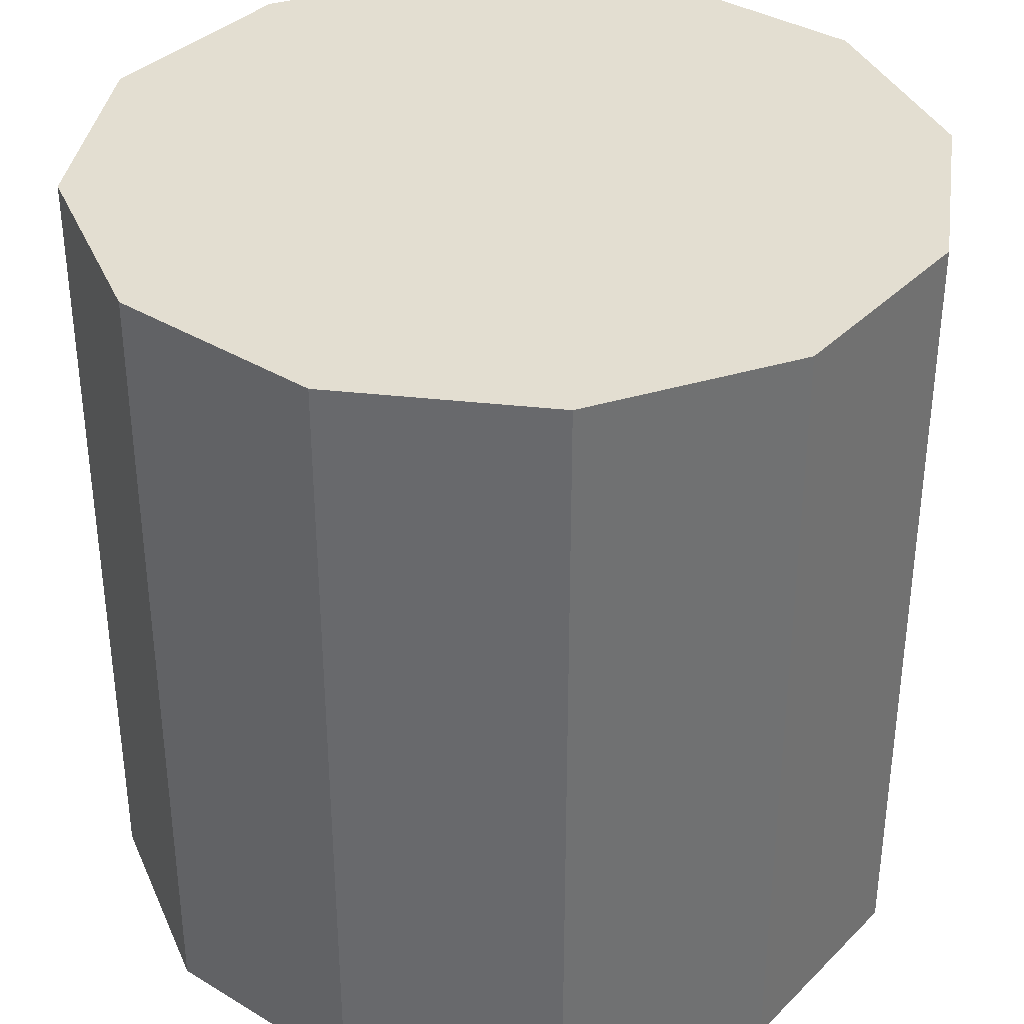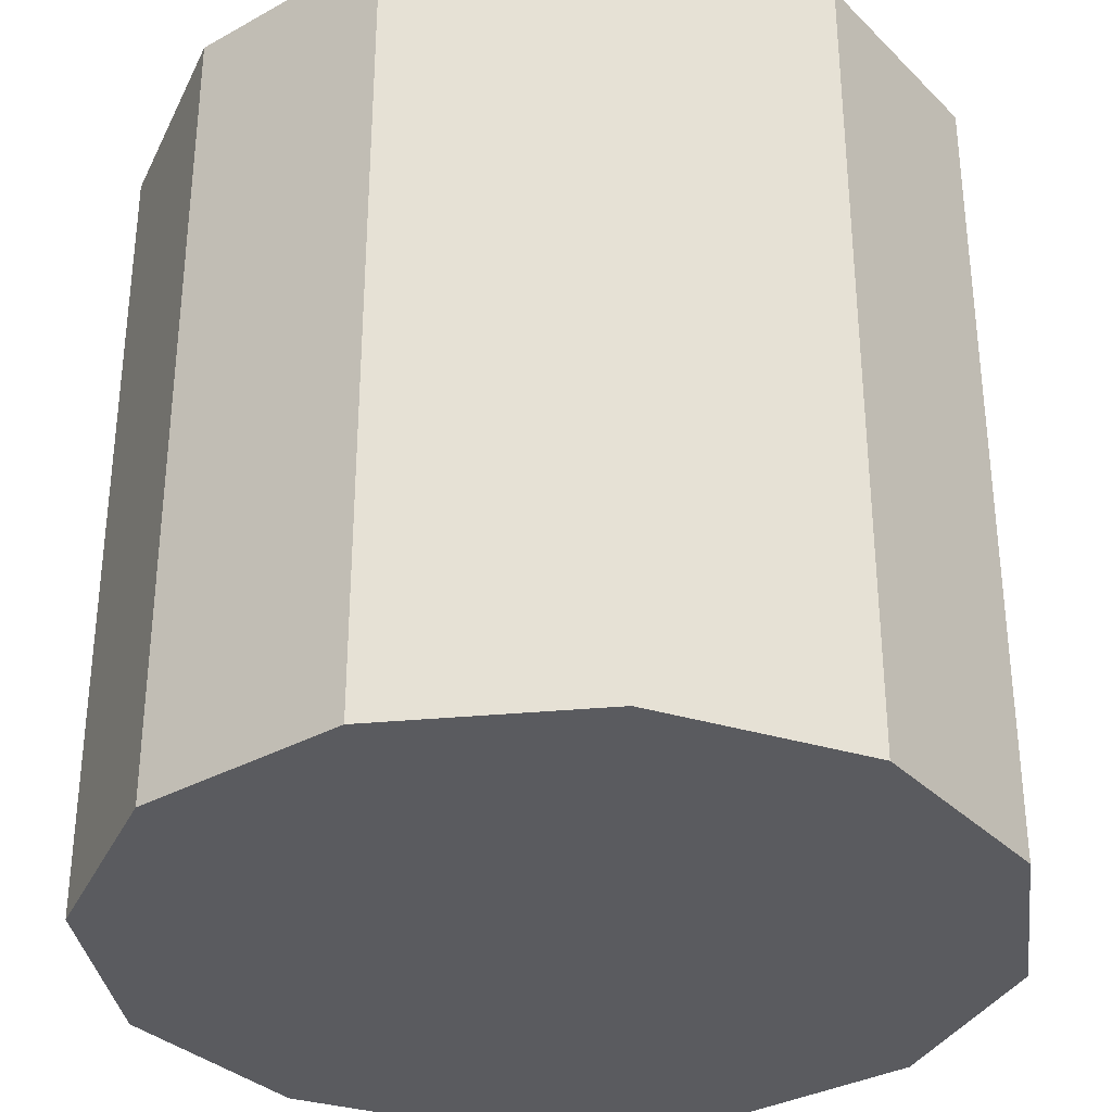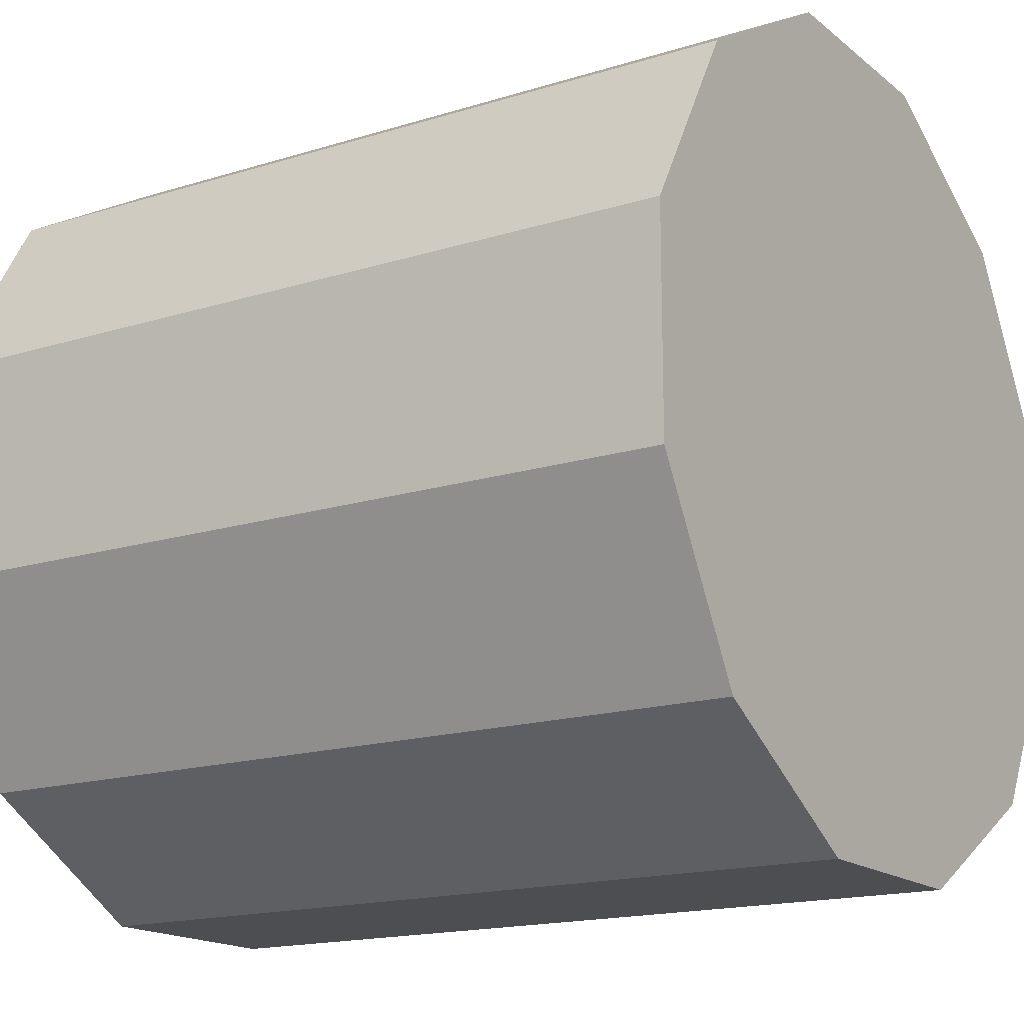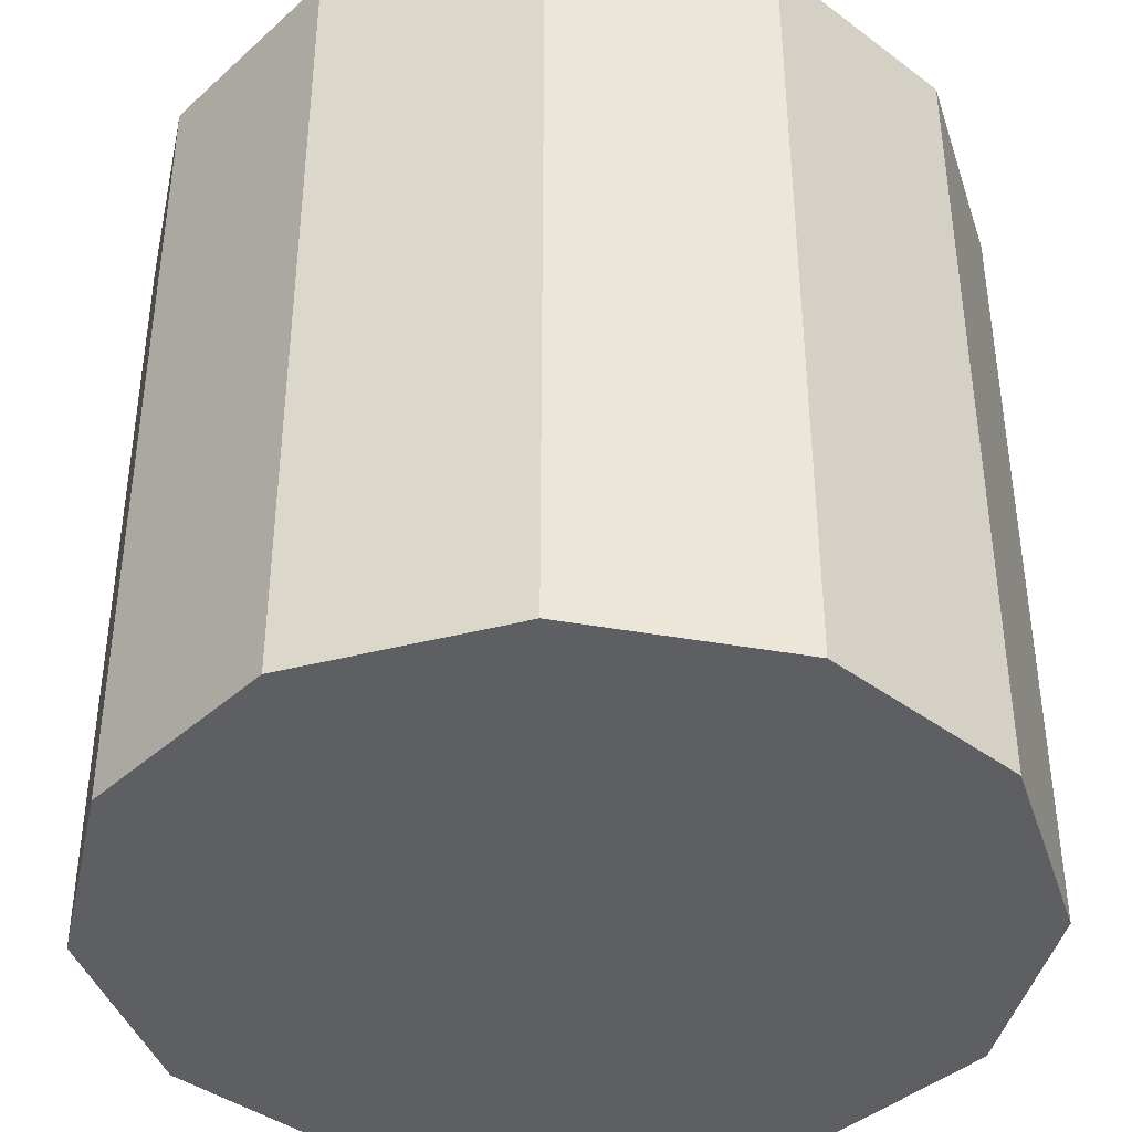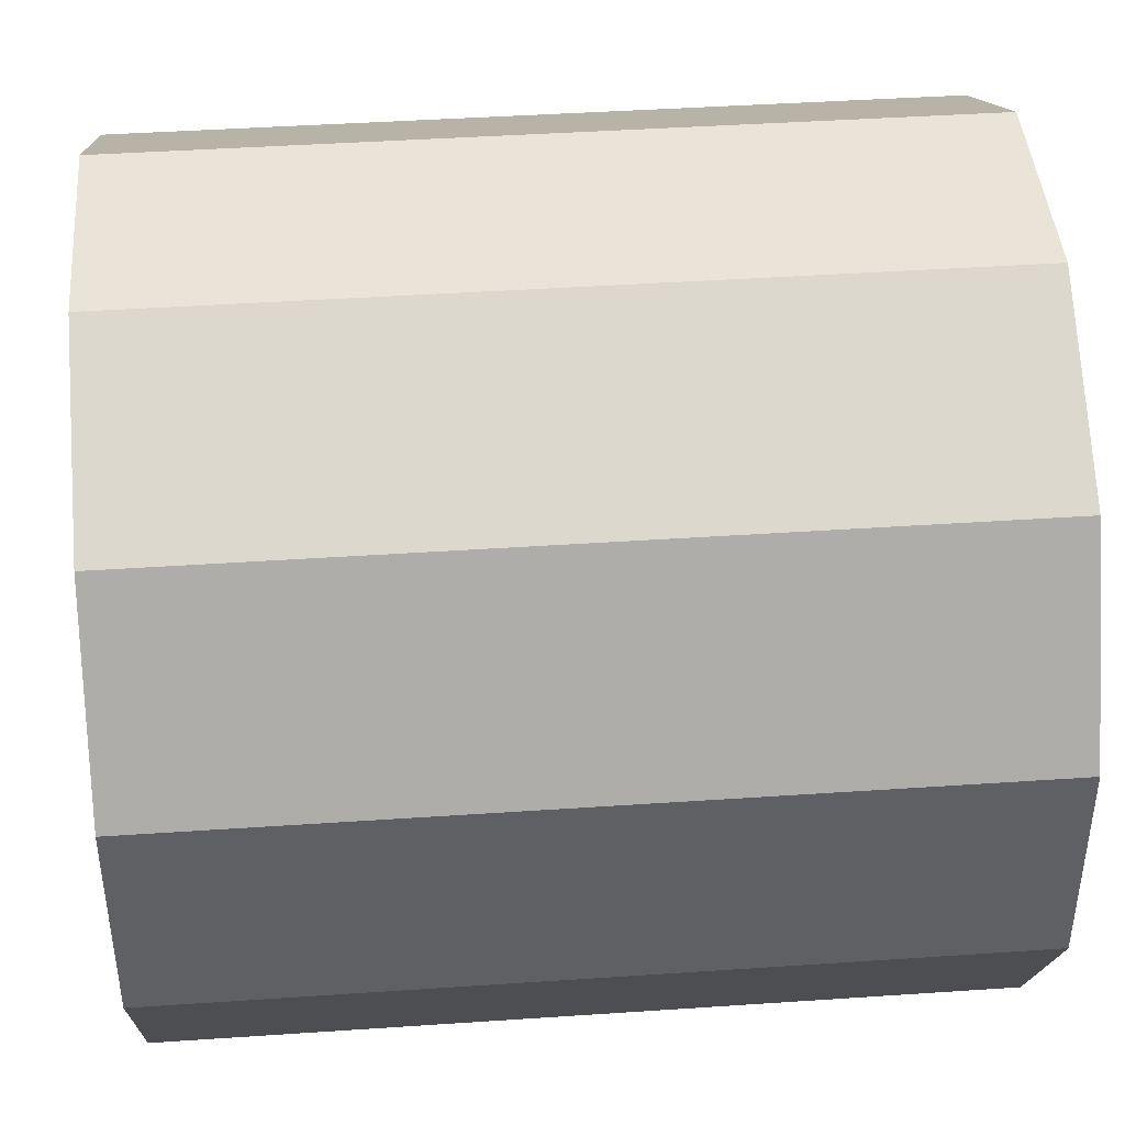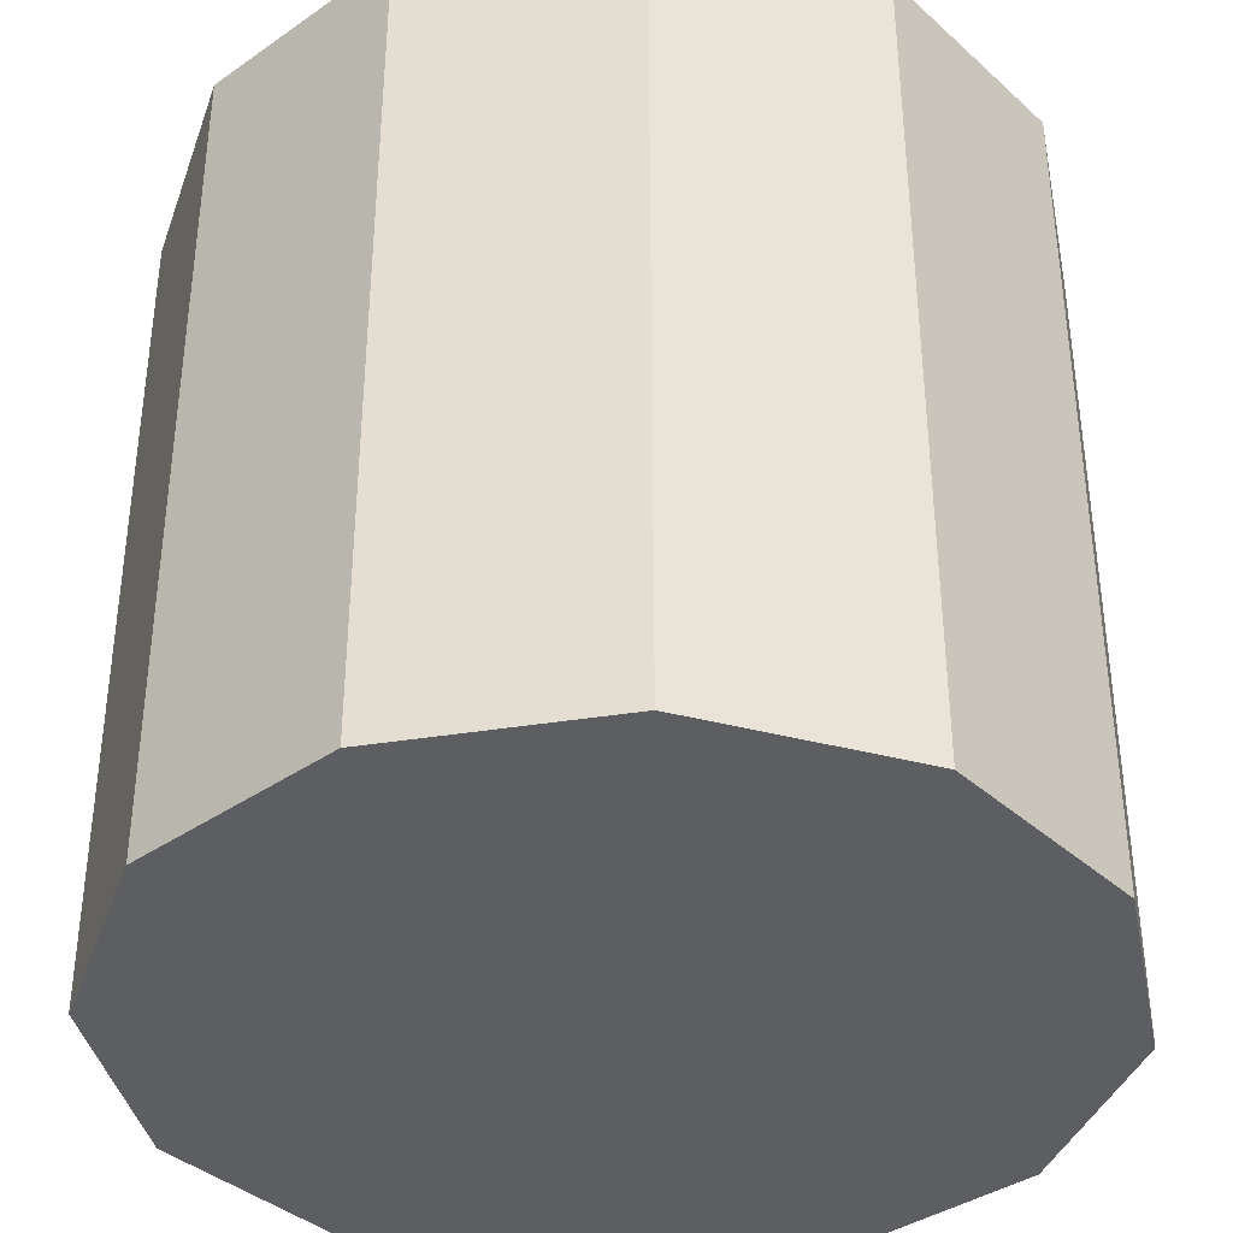
<metadata>
{"format":"obj","ext":"obj","renderer":"f3d","projection":"perspective","resolution":1024,"background":"white","views":[{"elev":36.1,"azim":-21.7,"up":"+Y"},{"elev":-33.2,"azim":-142.7,"up":"+Y"},{"elev":-16.5,"azim":122.6,"up":"+Z"},{"elev":-40.3,"azim":-12.4,"up":"+Y"},{"elev":43.0,"azim":-94.6,"up":"+Z"},{"elev":-37.9,"azim":161.5,"up":"+Y"}]}
</metadata>
<code>
o cylinder
v 0 0 0
v 0 1 0
v 0.134 0 0.5
v 0.134 1 0.5
v 0.366 0 0.366
v 0.366 1 0.366
v 0.5 0 0.134
v 0.5 1 0.134
v 0.5 0 -0.134
v 0.5 1 -0.134
v 0.366 0 -0.366
v 0.366 1 -0.366
v 0.134 0 -0.5
v 0.134 1 -0.5
v -0.134 0 -0.5
v -0.134 1 -0.5
v -0.366 0 -0.366
v -0.366 1 -0.366
v -0.5 0 -0.134
v -0.5 1 -0.134
v -0.5 0 0.134
v -0.5 1 0.134
v -0.366 0 0.366
v -0.366 1 0.366
v -0.134 0 0.5
v -0.134 1 0.5
f 5 3 1
f 3 5 6 4
f 4 6 2
f 7 5 1
f 5 7 8 6
f 6 8 2
f 9 7 1
f 7 9 10 8
f 8 10 2
f 11 9 1
f 9 11 12 10
f 10 12 2
f 13 11 1
f 11 13 14 12
f 12 14 2
f 15 13 1
f 13 15 16 14
f 14 16 2
f 17 15 1
f 15 17 18 16
f 16 18 2
f 19 17 1
f 17 19 20 18
f 18 20 2
f 21 19 1
f 19 21 22 20
f 20 22 2
f 23 21 1
f 21 23 24 22
f 22 24 2
f 25 23 1
f 23 25 26 24
f 24 26 2
f 3 25 1
f 25 3 4 26
f 26 4 2

</code>
